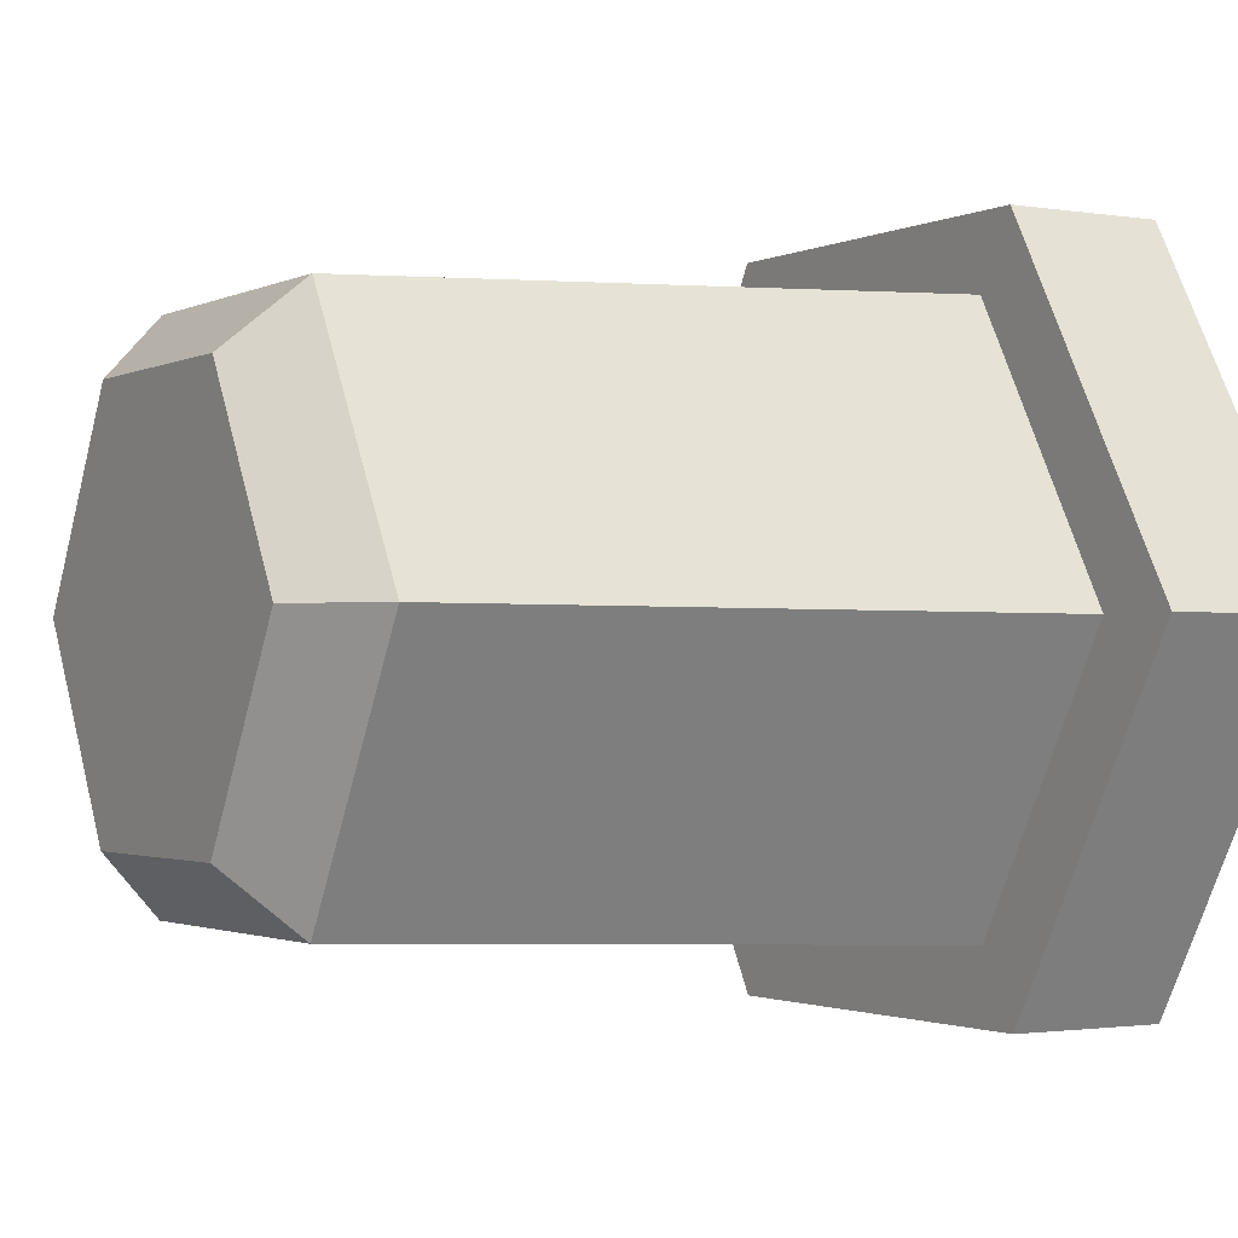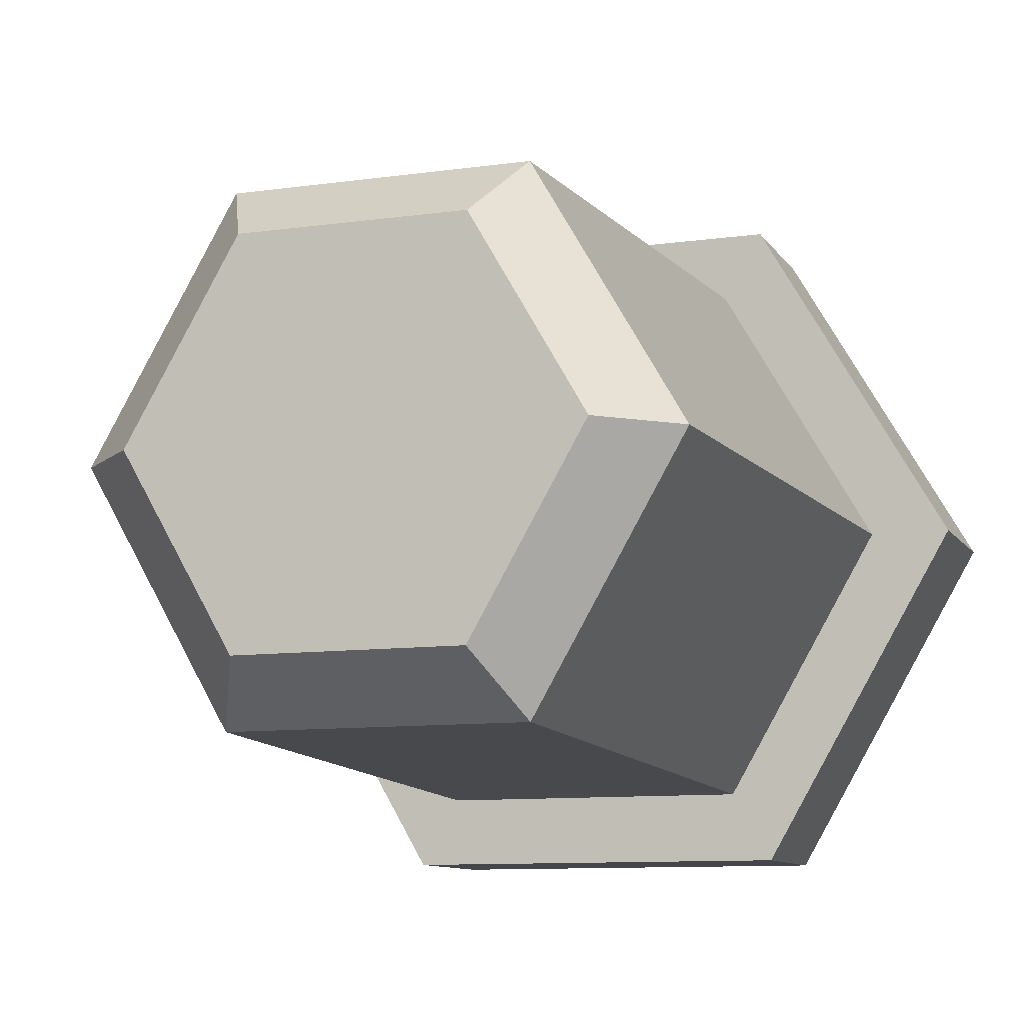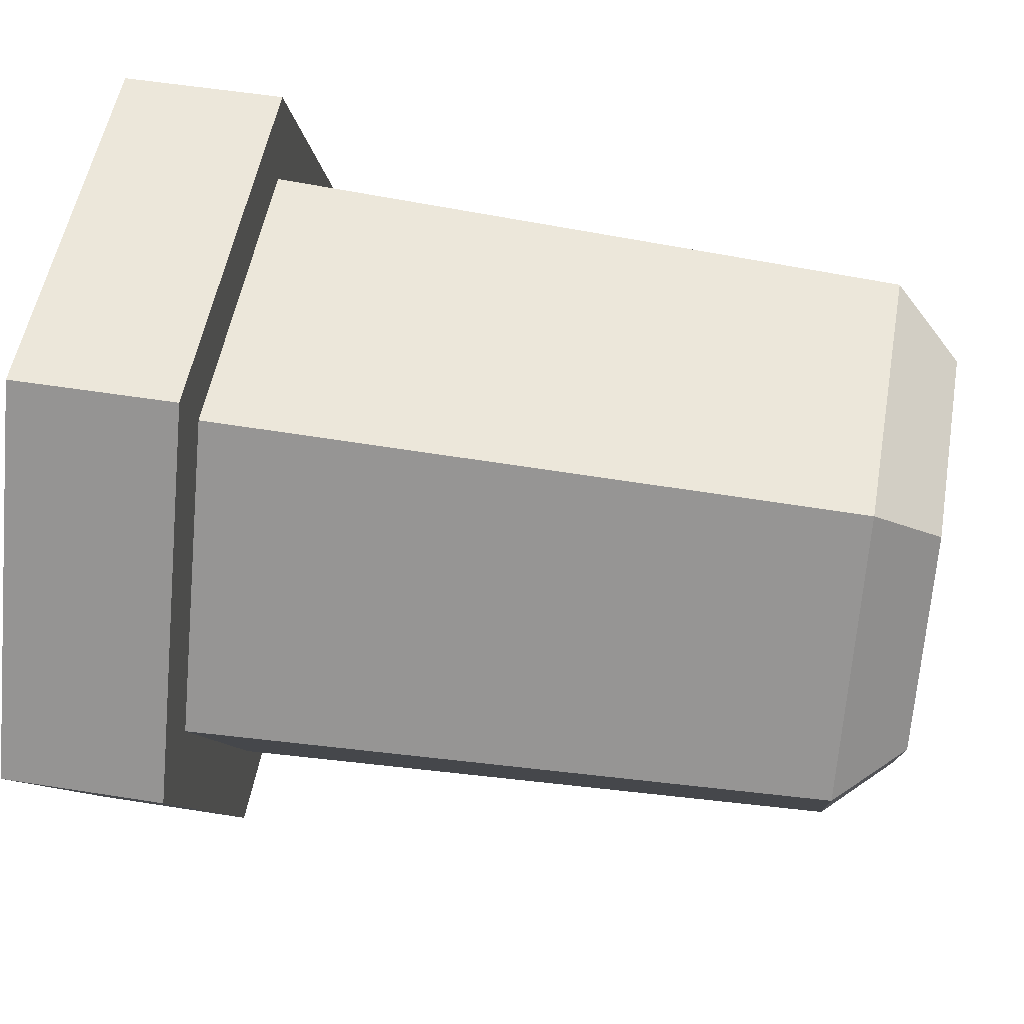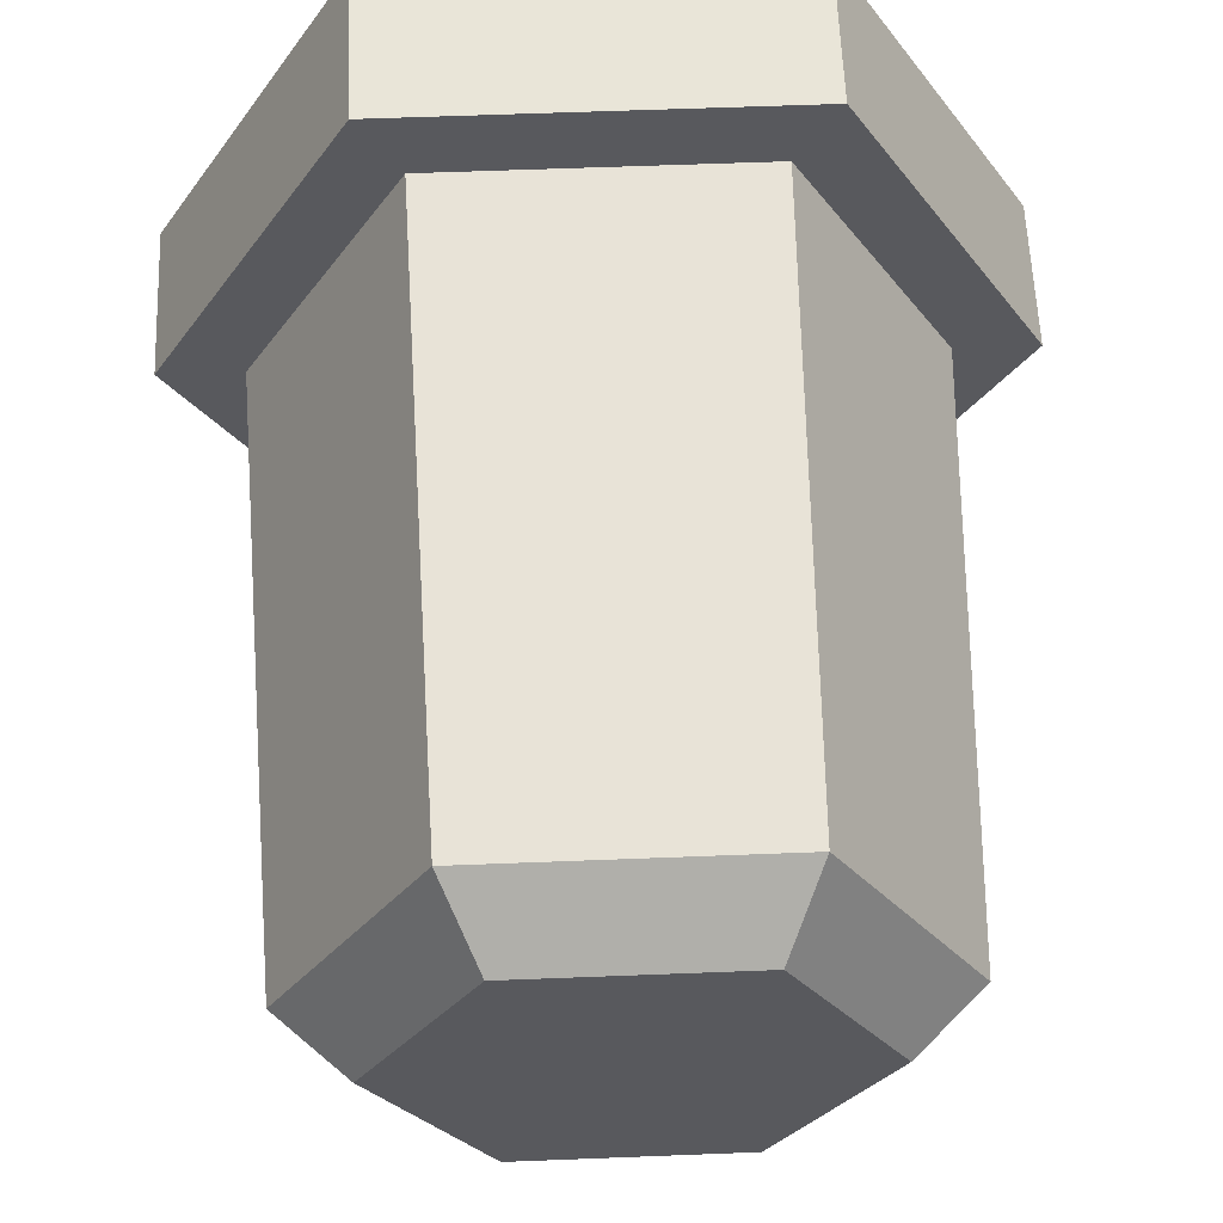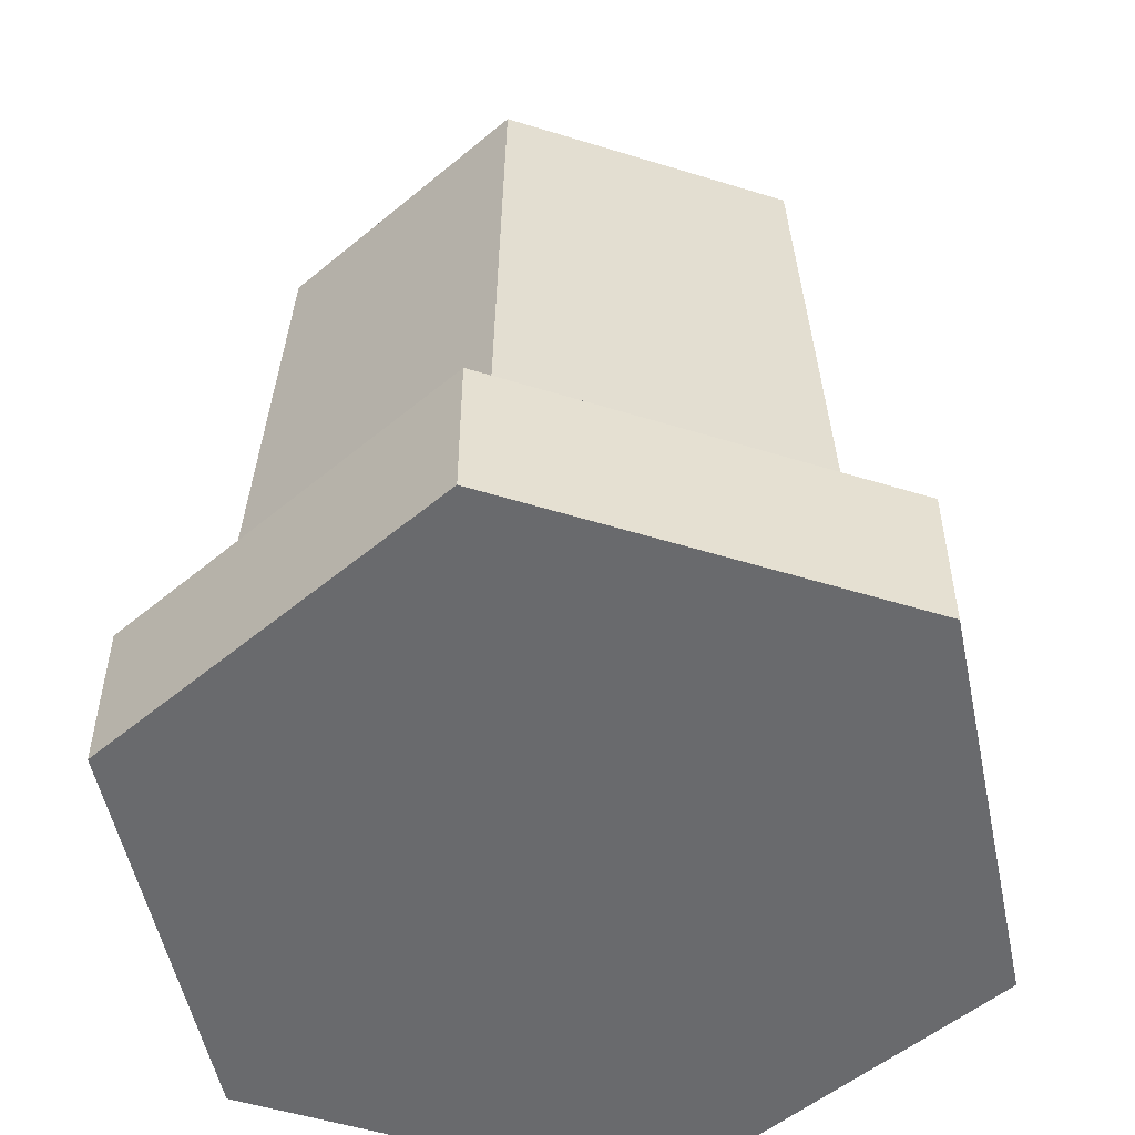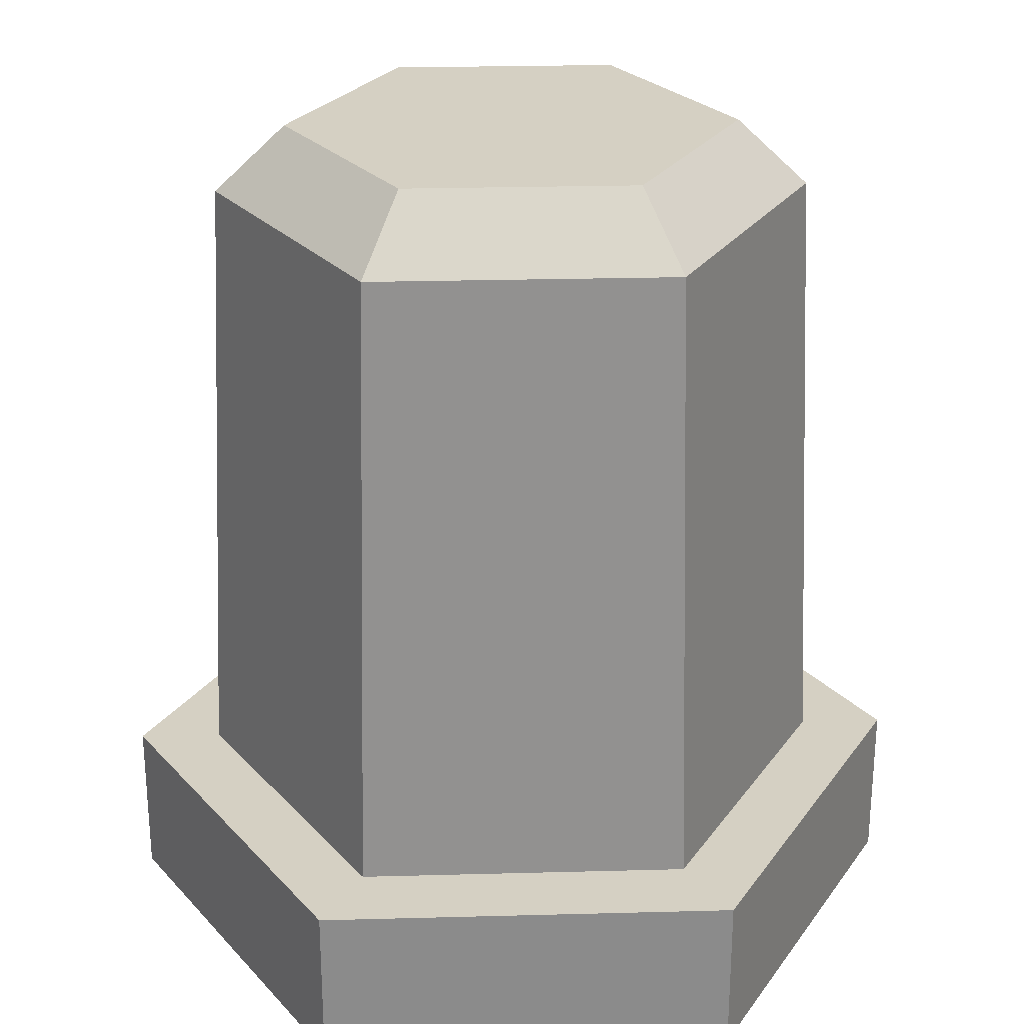
<metadata>
{"format":"obj","ext":"obj","renderer":"f3d","projection":"perspective","resolution":1024,"background":"white","views":[{"elev":-1.6,"azim":-121.0,"up":"+Z"},{"elev":-10.0,"azim":-160.2,"up":"+Z"},{"elev":51.6,"azim":99.9,"up":"+Z"},{"elev":59.7,"azim":177.7,"up":"+Z"},{"elev":-53.1,"azim":-138.3,"up":"+Y"},{"elev":26.4,"azim":57.6,"up":"+Y"}]}
</metadata>
<code>
v 4.797 216.1 -229.3
v -6.747 216.1 -229.3
v -12.52 216.1 -219.3
v -6.747 216.1 -209.3
v 4.797 216.1 -209.3
v 10.57 216.1 -219.3
v 4.797 220.7 -229.3
v -6.747 220.7 -229.3
v -12.52 220.7 -219.3
v -6.747 220.7 -209.3
v 4.797 220.7 -209.3
v 10.57 220.7 -219.3
v -0.9747 216.1 -219.3
v 3.612 220.7 -227.3
v -5.561 220.7 -227.3
v -10.15 220.7 -219.3
v -5.561 220.7 -211.4
v 3.612 220.7 -211.4
v 8.199 220.7 -219.3
v 3.201 238.5 -226.6
v -5.151 238.5 -226.6
v -9.327 238.5 -219.3
v -5.151 238.5 -212.1
v 3.201 238.5 -212.1
v 7.377 238.5 -219.3
v 2.198 240.4 -224.8
v -4.147 240.4 -224.8
v -0.9747 240.4 -219.3
v -7.32 240.4 -219.3
v -4.147 240.4 -213.8
v 2.198 240.4 -213.8
v 5.371 240.4 -219.3
f 1 2 8 7
f 2 3 9 8
f 3 4 10 9
f 4 5 11 10
f 5 6 12 11
f 6 1 7 12
f 2 1 13
f 3 2 13
f 4 3 13
f 5 4 13
f 6 5 13
f 1 6 13
f 26 27 28
f 27 29 28
f 29 30 28
f 30 31 28
f 31 32 28
f 32 26 28
f 7 8 15 14
f 8 9 16 15
f 9 10 17 16
f 10 11 18 17
f 11 12 19 18
f 12 7 14 19
f 14 15 21 20
f 15 16 22 21
f 16 17 23 22
f 17 18 24 23
f 18 19 25 24
f 19 14 20 25
f 20 21 27 26
f 21 22 29 27
f 22 23 30 29
f 23 24 31 30
f 24 25 32 31
f 25 20 26 32

</code>
